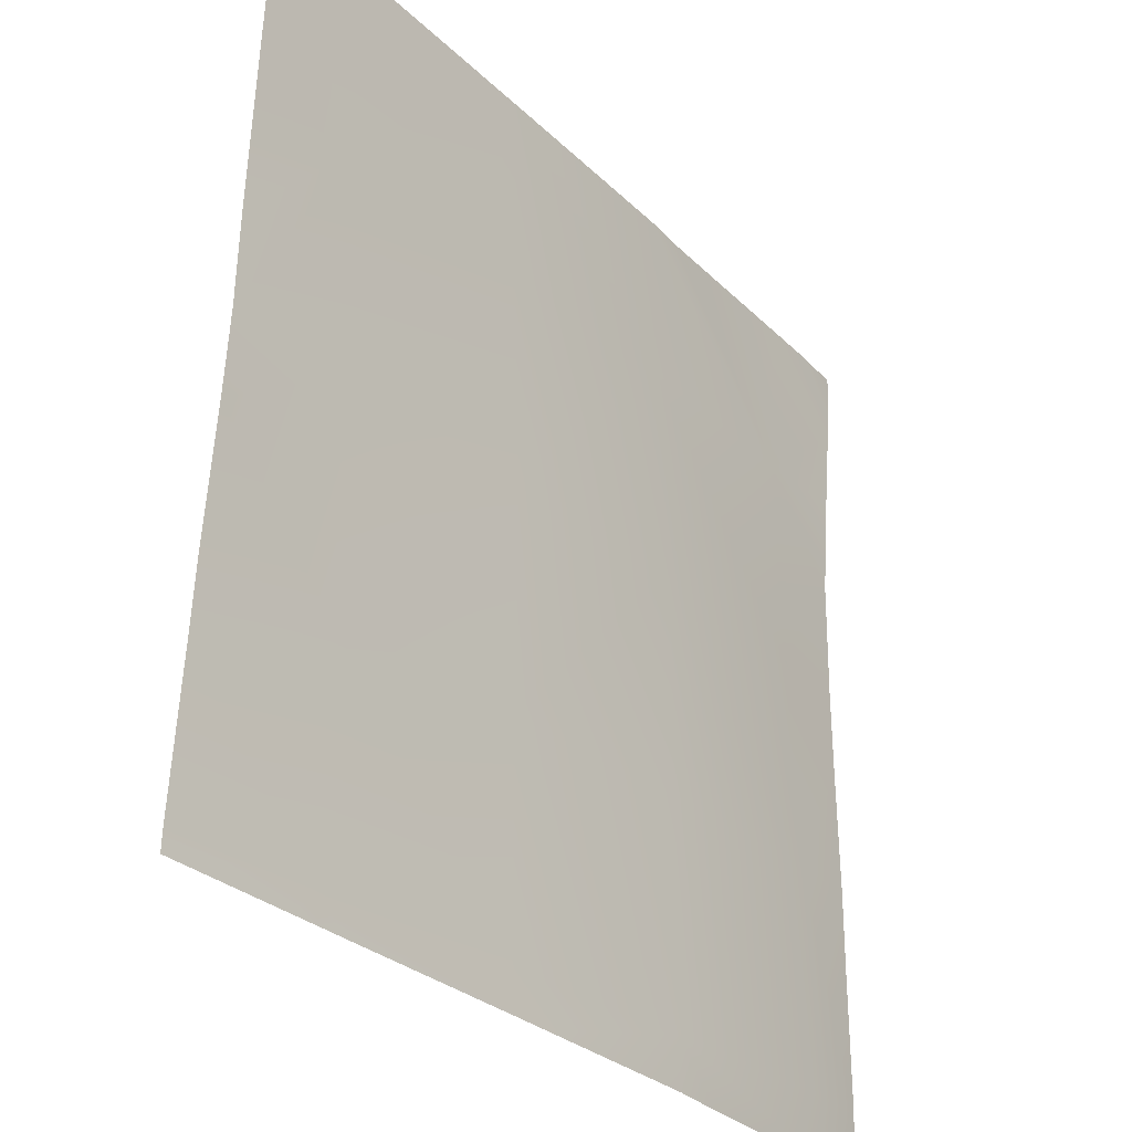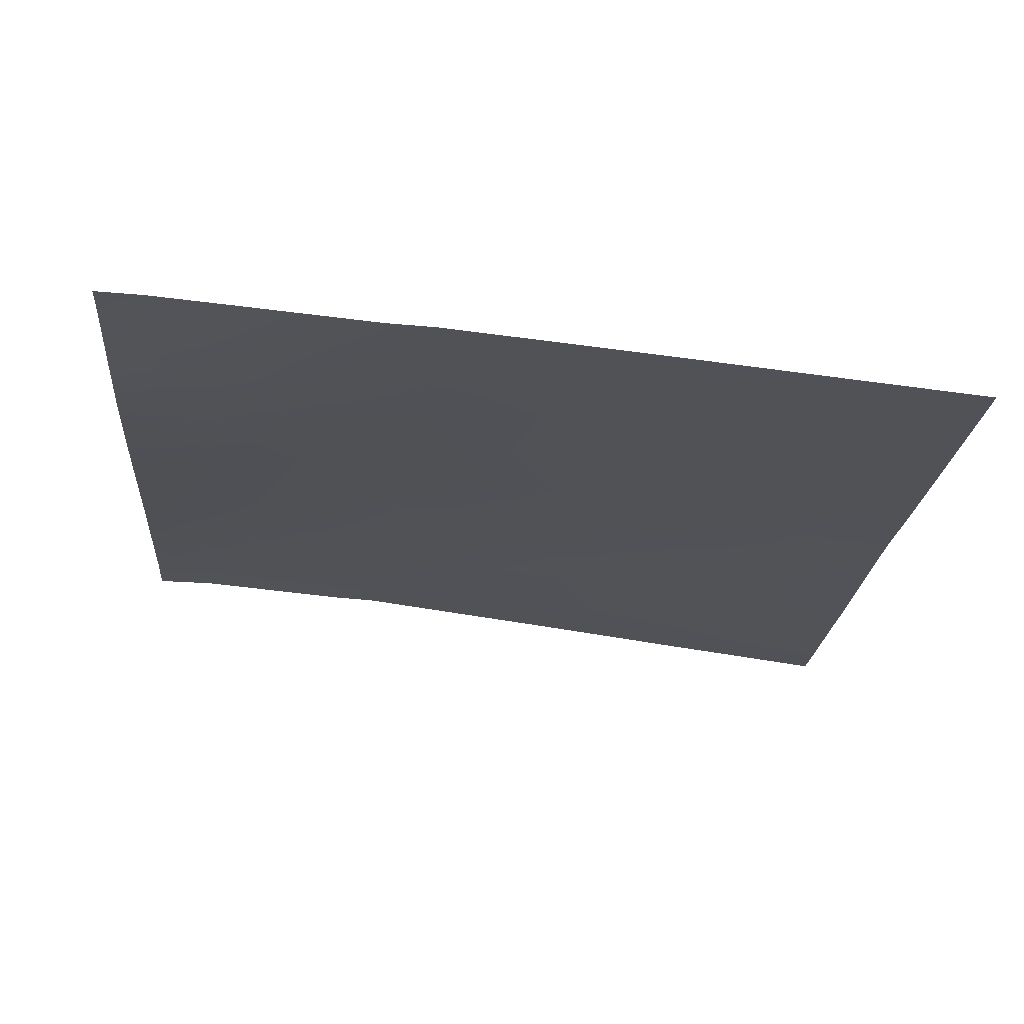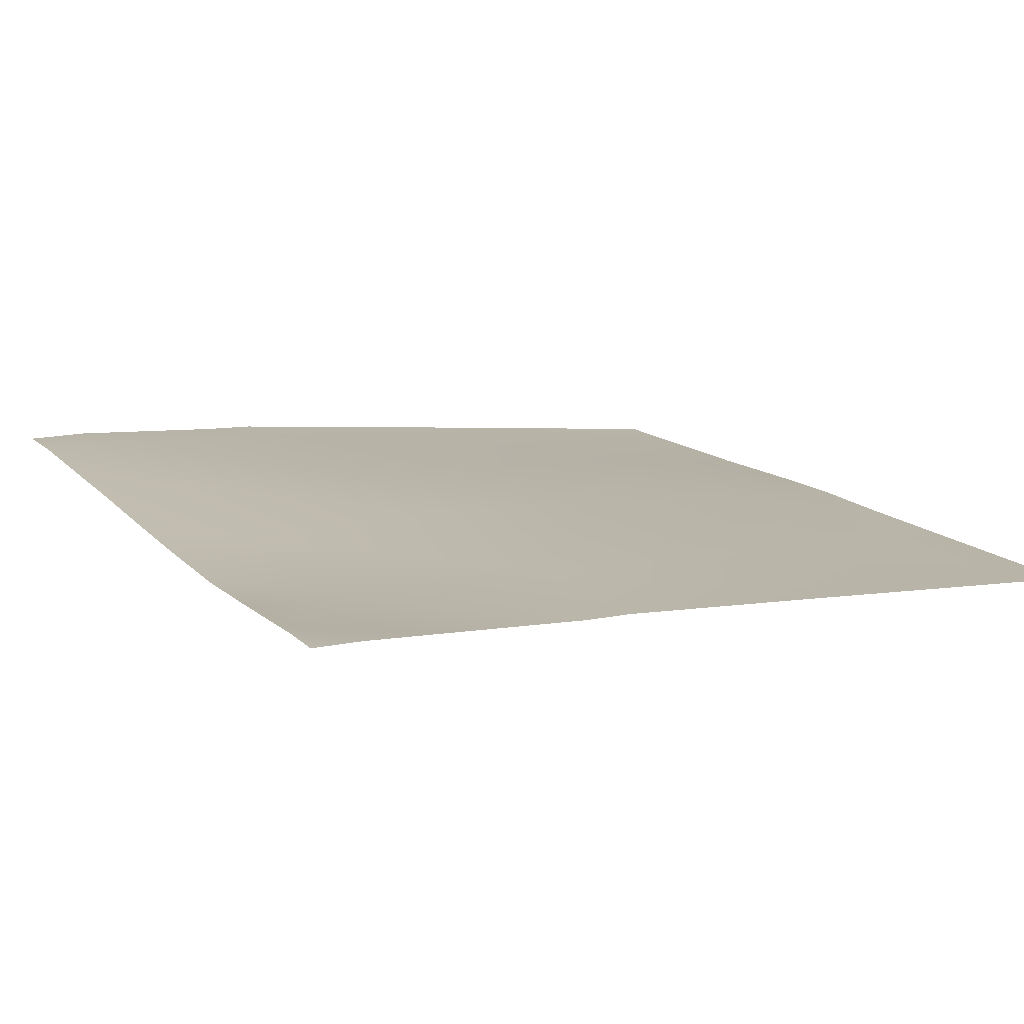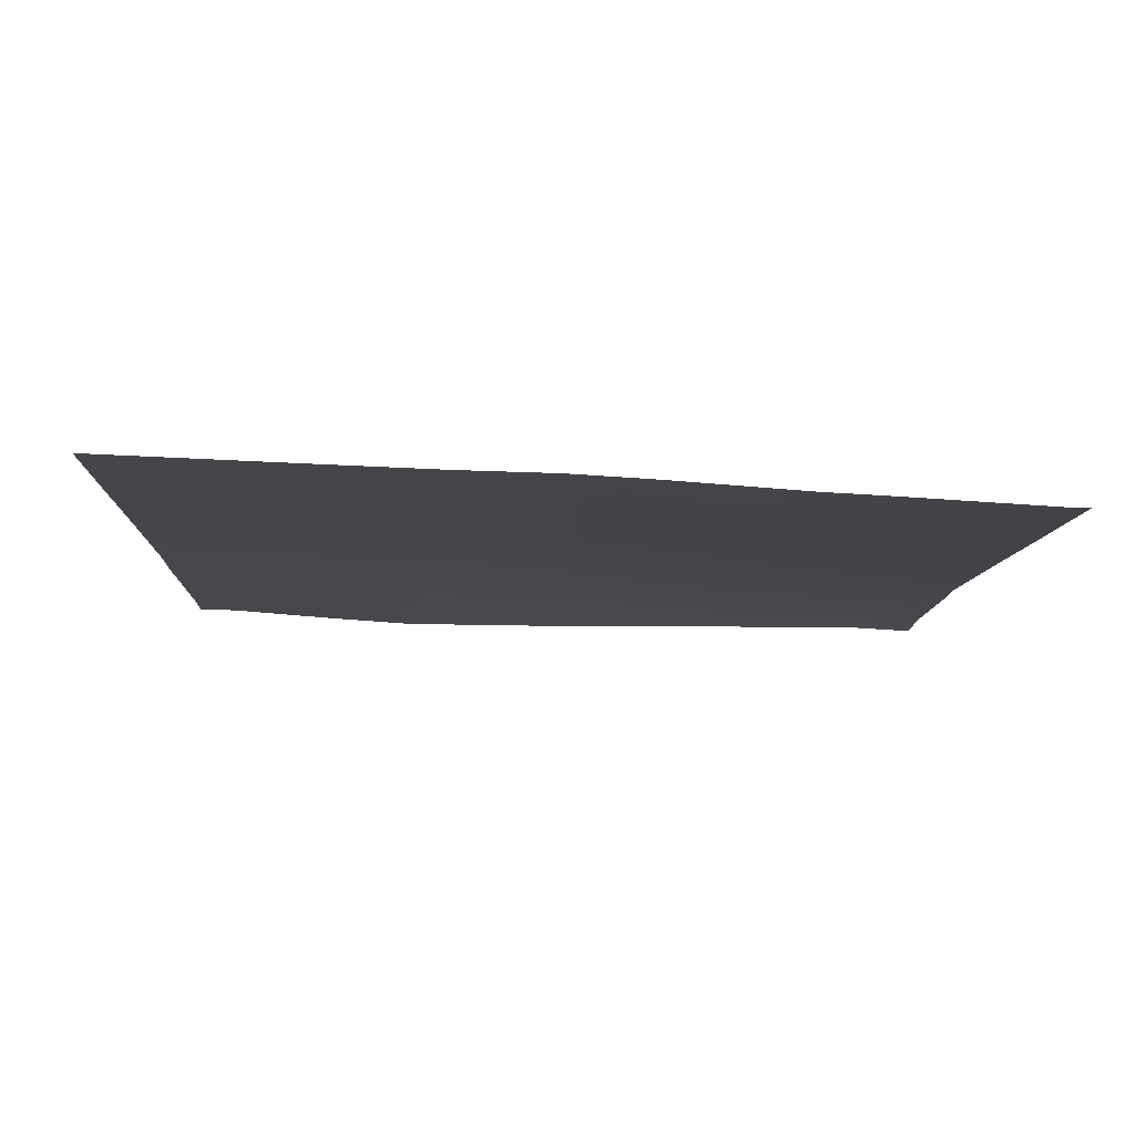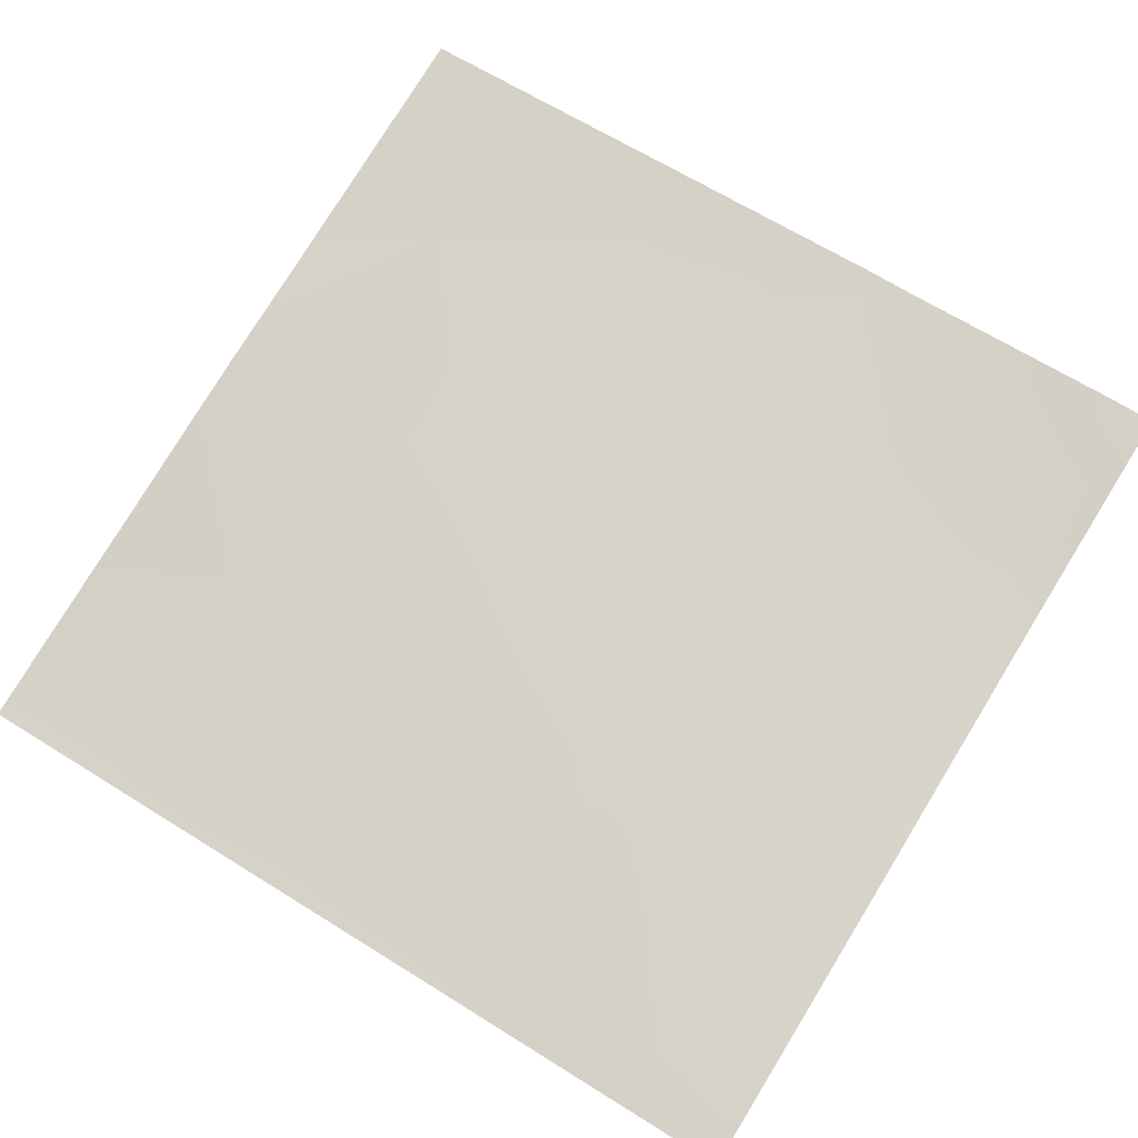
<metadata>
{"format":"obj","ext":"obj","renderer":"f3d","projection":"perspective","resolution":1024,"background":"white","views":[{"elev":-31.1,"azim":121.2,"up":"+Z"},{"elev":-19.0,"azim":-4.7,"up":"+Y"},{"elev":17.4,"azim":-28.4,"up":"+Y"},{"elev":-15.0,"azim":88.1,"up":"+Y"},{"elev":76.2,"azim":-148.3,"up":"+Y"}]}
</metadata>
<code>
v -22.7 2.126 -12
v -22.94 2.142 -12
v -22.69 2.132 -11.77
v -20.7 1.858 -12
v -20.83 1.875 -12
v -20.7 1.86 -11.88
v -21.7 1.994 -12
v -21.89 2.018 -12
v -21.7 1.998 -11.83
v -24 2.237 -11.7
v -23.64 2.227 -10.72
v -23.69 2.228 -11.72
v -24 2.237 -11.05
v -23.7 2.213 -12
v -24 2.226 -11.9
v -24 2.22 -12
v -20.59 1.843 -12
v -21.64 2.033 -10.83
v -20 1.766 -11.92
v -20 1.804 -11.25
v -20 1.764 -12
v -20 1.765 -11.95
v -20.65 1.904 -10.88
v -22.64 2.162 -10.78
v -24 2.24 -10.7
v -24 2.235 -10.1
v -23.58 2.217 -9.727
v -22.59 2.186 -9.779
v -20.59 1.955 -9.884
v -20 1.821 -10.92
v -21.59 2.072 -9.832
v -20 1.864 -10.3
v -24 2.241 -9.152
v -23.53 2.227 -8.73
v -24 2.234 -9.705
v -22.53 2.175 -8.782
v -21.54 2.074 -8.835
v -22.49 2.198 -8
v -22.72 2.21 -8
v -21.49 2.1 -8
v -21.66 2.117 -8
v -24 2.271 -8.705
v -23.49 2.28 -8
v -24 2.31 -8.203
v -23.77 2.305 -8
v -24 2.3 -8.332
v -24 2.316 -8
v -21.34 2.084 -8
v -20.54 1.971 -8.887
v -20 1.933 -8.43
v -20 1.934 -8.401
v -20 1.915 -8.916
v -20 1.895 -9.487
v -20 1.886 -9.915
v -20 1.949 -8
v -20.49 1.998 -8
f 1 2 3
f 4 5 6
f 7 8 9
f 10 11 12
f 10 13 11
f 14 10 12
f 14 15 10
f 15 14 16
f 3 14 12
f 3 2 14
f 17 4 6
f 3 18 9
f 8 3 9
f 8 1 3
f 19 6 20
f 21 17 22
f 22 6 19
f 22 17 6
f 6 7 9
f 6 5 7
f 9 23 6
f 12 24 3
f 25 11 13
f 24 12 11
f 11 26 27
f 11 25 26
f 18 24 28
f 18 23 9
f 18 29 23
f 20 23 30
f 20 6 23
f 18 28 31
f 3 24 18
f 24 11 28
f 30 23 32
f 27 33 34
f 27 35 33
f 11 27 28
f 28 27 36
f 26 35 27
f 31 29 18
f 29 31 37
f 36 31 28
f 38 34 39
f 38 36 34
f 27 34 36
f 36 37 31
f 40 36 41
f 40 37 36
f 42 34 33
f 43 44 45
f 43 46 44
f 46 34 42
f 46 43 34
f 43 39 34
f 38 41 36
f 47 45 44
f 37 48 49
f 37 40 48
f 29 37 49
f 50 49 51
f 50 52 49
f 53 49 52
f 49 54 29
f 49 53 54
f 55 49 56
f 55 51 49
f 56 49 48
f 32 29 54
f 32 23 29

</code>
